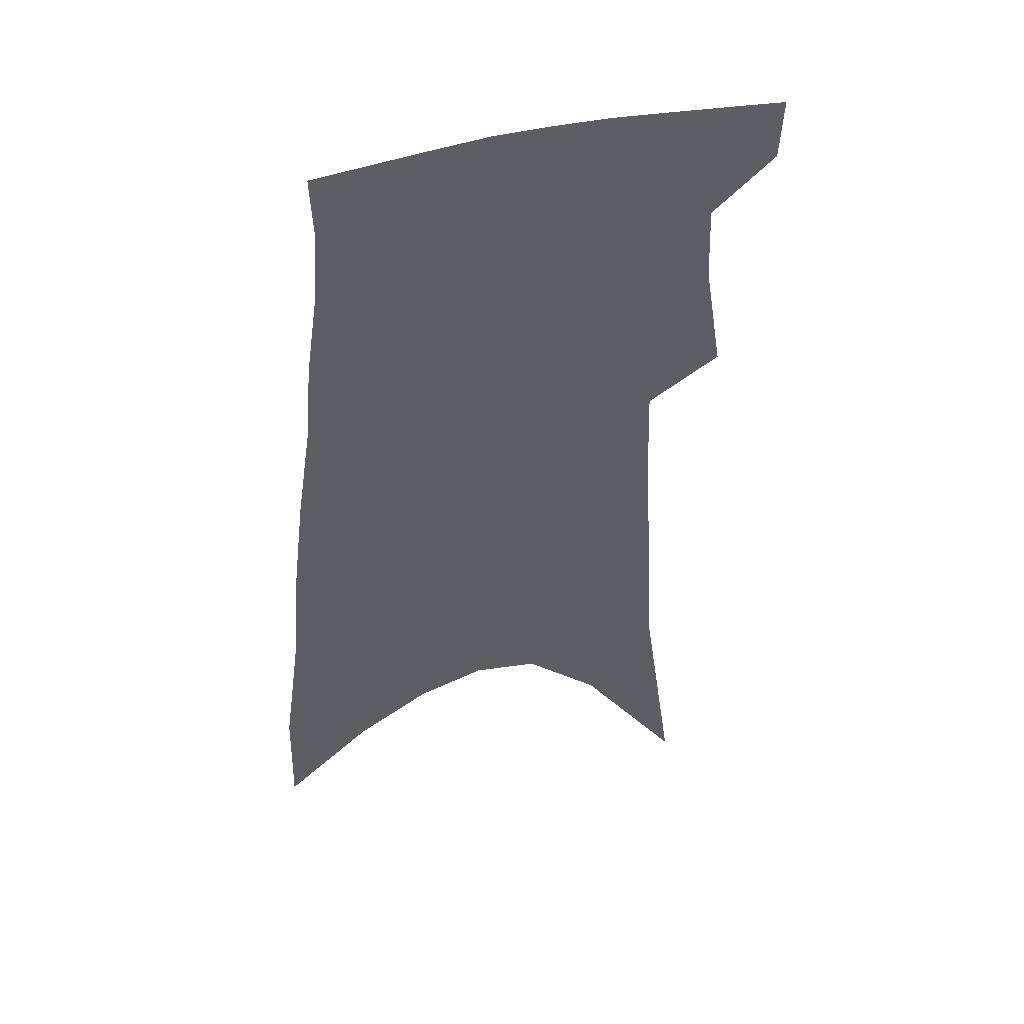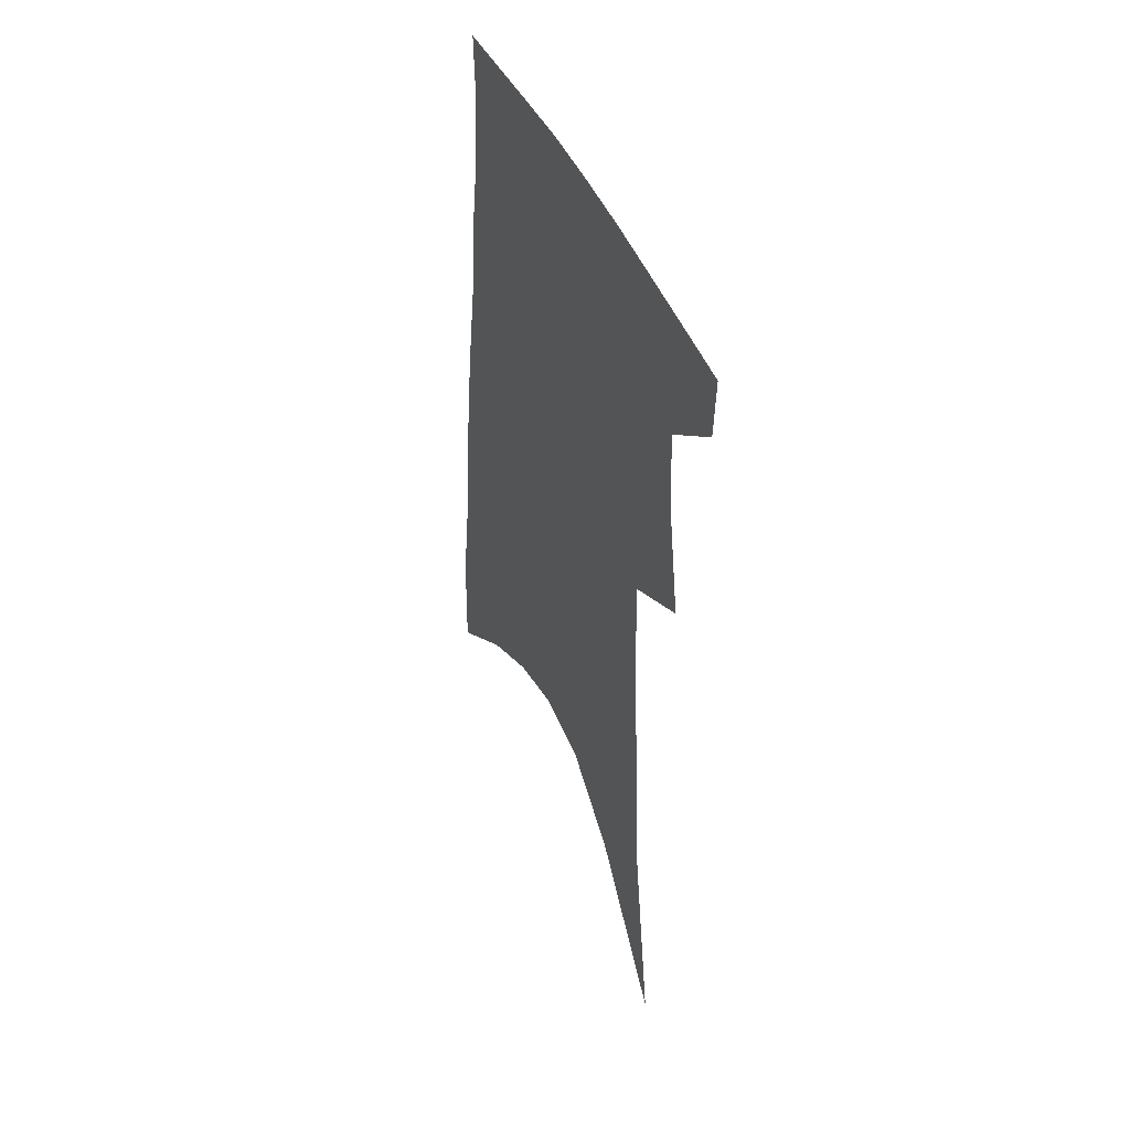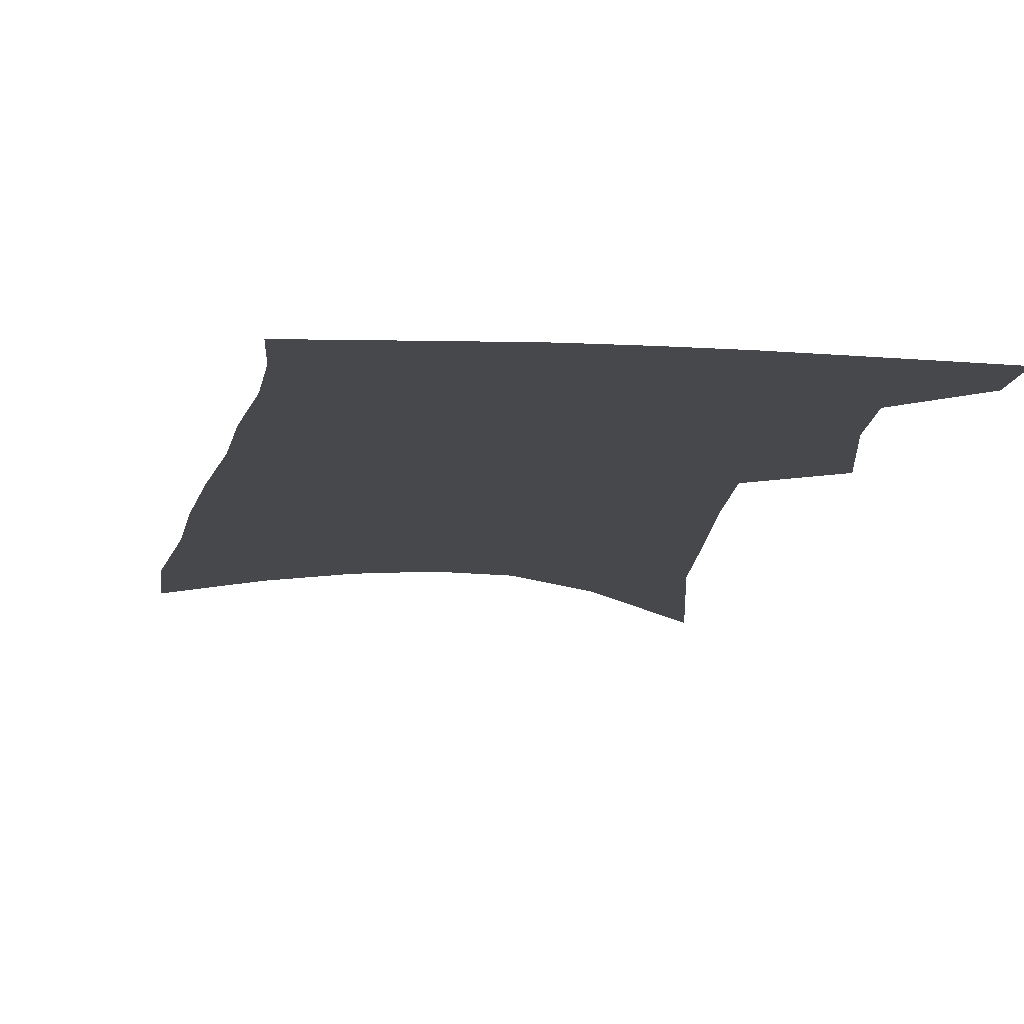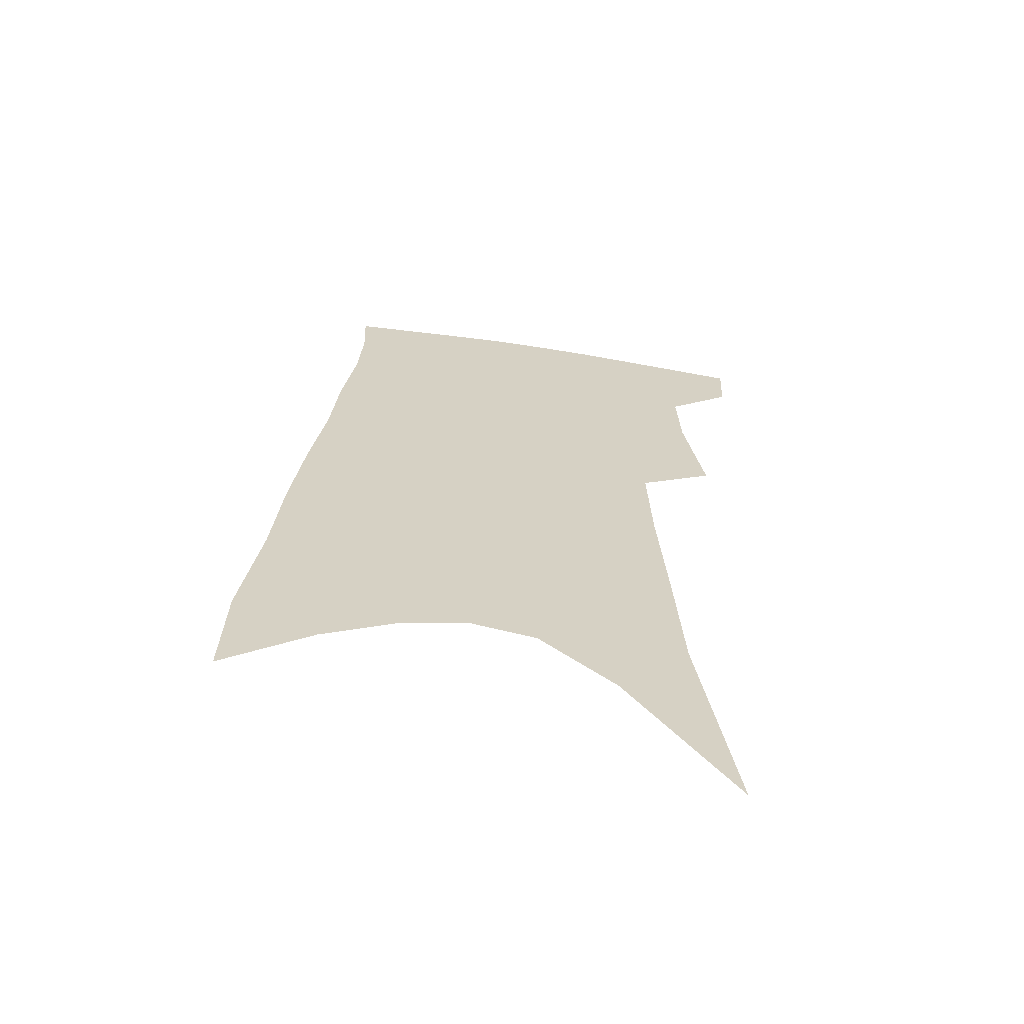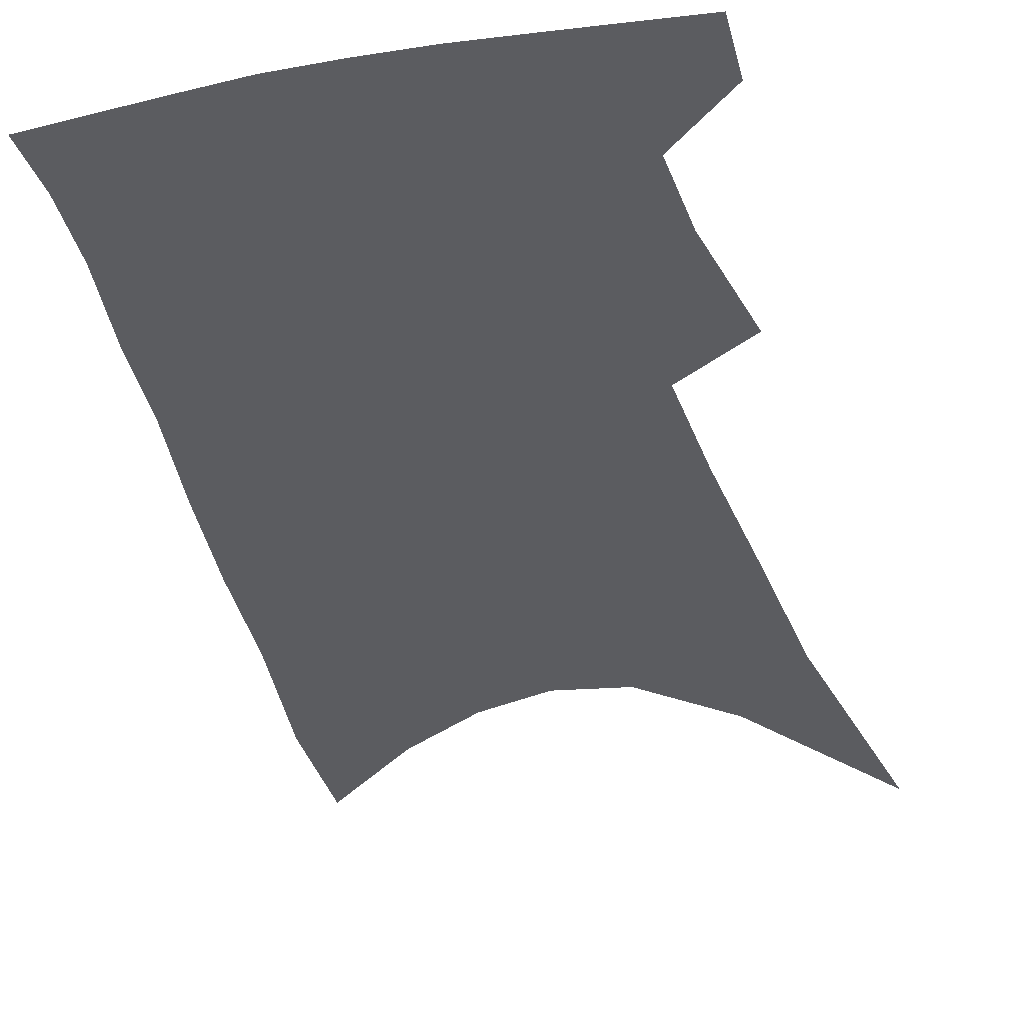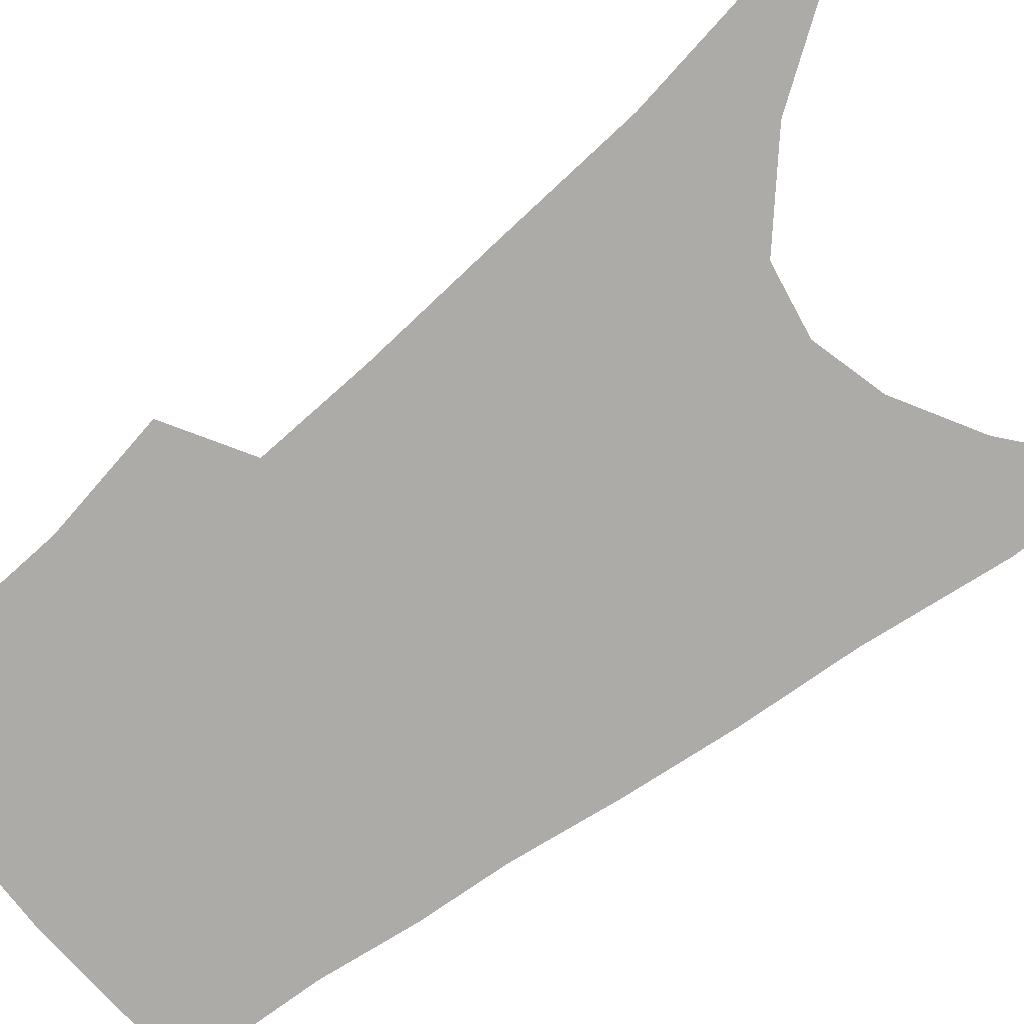
<metadata>
{"format":"obj","ext":"obj","renderer":"f3d","projection":"perspective","resolution":1024,"background":"white","views":[{"elev":46.7,"azim":161.4,"up":"+Y"},{"elev":47.2,"azim":-114.9,"up":"+Y"},{"elev":-11.5,"azim":174.7,"up":"+Z"},{"elev":-63.9,"azim":172.0,"up":"+Y"},{"elev":-35.1,"azim":-163.7,"up":"+Z"},{"elev":-76.5,"azim":-50.2,"up":"+Z"}]}
</metadata>
<code>
v 491.5 380.2 0
v 490.4 402.1 0
v 506.6 292 0
v 513.3 333.7 0
v 514.4 361.4 0
v 513.5 384 0
v 511 404.8 0
v 513.7 57.75 0
v 525.8 141.7 0
v 528.6 192 0
v 531.6 238.6 0
v 532.9 277.1 0
v 534.9 312.9 0
v 536.2 342.3 0
v 536 366.1 0
v 534.2 386.7 0
v 531.7 407.4 0
v 551.4 114.2 0
v 555.4 175 0
v 555.6 217.3 0
v 555.8 255.7 0
v 555.4 288.1 0
v 555.6 317.6 0
v 556.7 346.5 0
v 556.2 368.3 0
v 555.2 388.9 0
v 552.4 410 0
v 578.5 139.5 0
v 578 184.4 0
v 577.5 228 0
v 576.7 262.8 0
v 576.2 294.1 0
v 576.5 324.8 0
v 576.4 349.2 0
v 576.6 371.4 0
v 575.4 390.6 0
v 573.4 411.5 0
v 601.8 144.2 0
v 599.9 189.9 0
v 598.5 225.6 0
v 597 261.8 0
v 596 297.7 0
v 595.5 326.1 0
v 595.5 350.6 0
v 595.6 372 0
v 595.4 391.5 0
v 594 412.3 0
v 626 138.4 0
v 622.7 184.3 0
v 619.2 228.5 0
v 617.2 263.7 0
v 615.9 294.5 0
v 615.2 322.4 0
v 614.3 349.6 0
v 614.7 371.6 0
v 615.5 391.8 0
v 616.1 411.5 0
v 652.6 123.8 0
v 647.6 172.8 0
v 642.8 217.2 0
v 640.1 253.4 0
v 637.3 287.4 0
v 635.4 317.5 0
v 635.4 342.9 0
v 634.2 369.1 0
v 634.4 391.7 0
v 635.9 410.5 0
v 684 98.62 0
v 683 139.3 0
v 676.4 187.2 0
v 673.2 225.5 0
v 668.7 263.2 0
v 663.2 299.8 0
v 660.5 330 0
v 655.8 362.5 0
v 654.2 388.3 0
v 655 409.6 0
v 691 451 0
f 5 6 1
f 1 6 2
f 6 7 2
f 12 13 3
f 3 13 4
f 13 14 4
f 4 14 5
f 14 15 5
f 5 15 6
f 15 16 6
f 6 16 7
f 16 17 7
f 8 18 9
f 18 19 9
f 9 19 10
f 19 20 10
f 10 20 11
f 20 21 11
f 11 21 12
f 21 22 12
f 12 22 13
f 22 23 13
f 13 23 14
f 23 24 14
f 14 24 15
f 24 25 15
f 15 25 16
f 25 26 16
f 16 26 17
f 26 27 17
f 18 28 19
f 28 29 19
f 19 29 20
f 29 30 20
f 20 30 21
f 30 31 21
f 21 31 22
f 31 32 22
f 22 32 23
f 32 33 23
f 23 33 24
f 33 34 24
f 24 34 25
f 34 35 25
f 25 35 26
f 35 36 26
f 26 36 27
f 36 37 27
f 28 38 29
f 38 39 29
f 29 39 30
f 39 40 30
f 30 40 31
f 40 41 31
f 31 41 32
f 41 42 32
f 32 42 33
f 42 43 33
f 33 43 34
f 43 44 34
f 34 44 35
f 44 45 35
f 35 45 36
f 45 46 36
f 36 46 37
f 46 47 37
f 38 48 39
f 48 49 39
f 39 49 40
f 49 50 40
f 40 50 41
f 50 51 41
f 41 51 42
f 51 52 42
f 42 52 43
f 52 53 43
f 43 53 44
f 53 54 44
f 44 54 45
f 54 55 45
f 45 55 46
f 55 56 46
f 46 56 47
f 56 57 47
f 48 58 49
f 58 59 49
f 49 59 50
f 59 60 50
f 50 60 51
f 60 61 51
f 51 61 52
f 61 62 52
f 52 62 53
f 62 63 53
f 53 63 54
f 63 64 54
f 54 64 55
f 64 65 55
f 55 65 56
f 65 66 56
f 56 66 57
f 66 67 57
f 58 68 59
f 68 69 59
f 59 69 60
f 69 70 60
f 60 70 61
f 70 71 61
f 61 71 62
f 71 72 62
f 62 72 63
f 72 73 63
f 63 73 64
f 73 74 64
f 64 74 65
f 74 75 65
f 65 75 66
f 75 76 66
f 66 76 67
f 76 77 67

</code>
